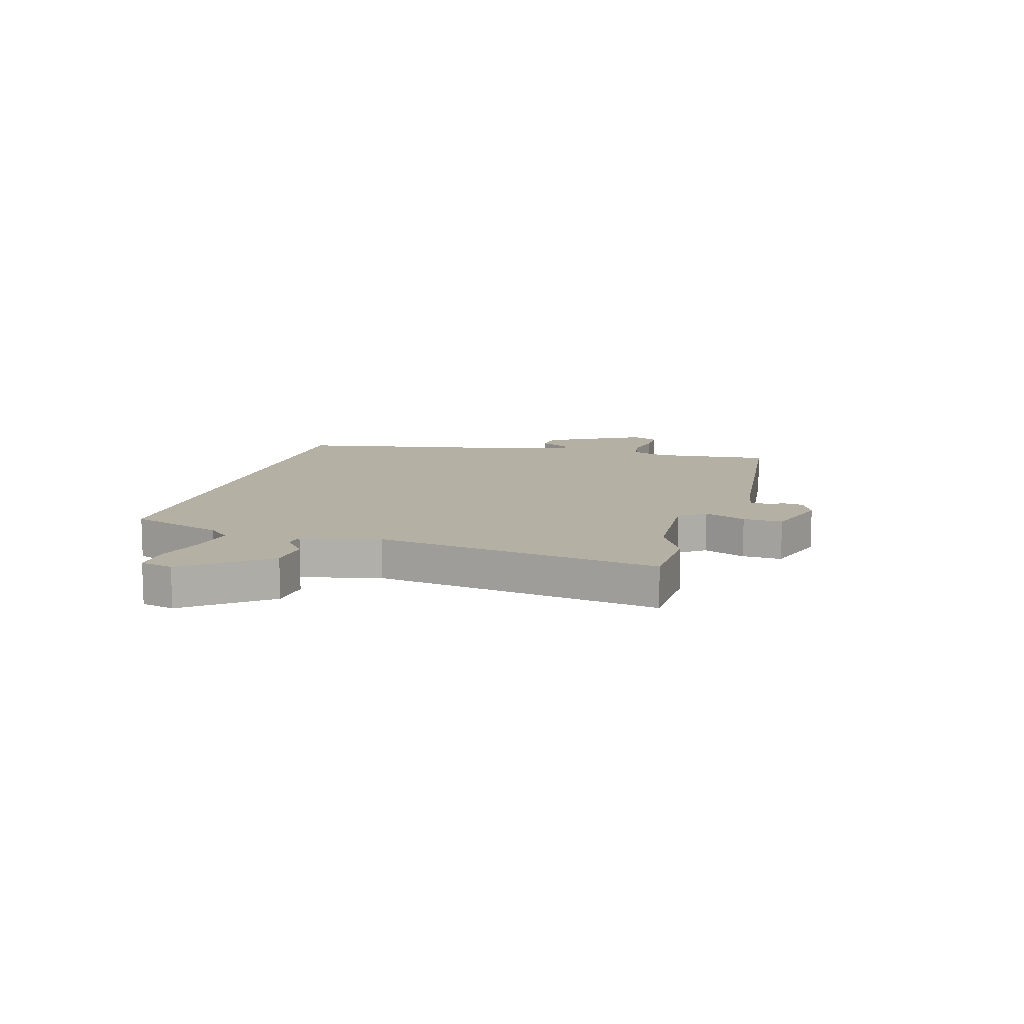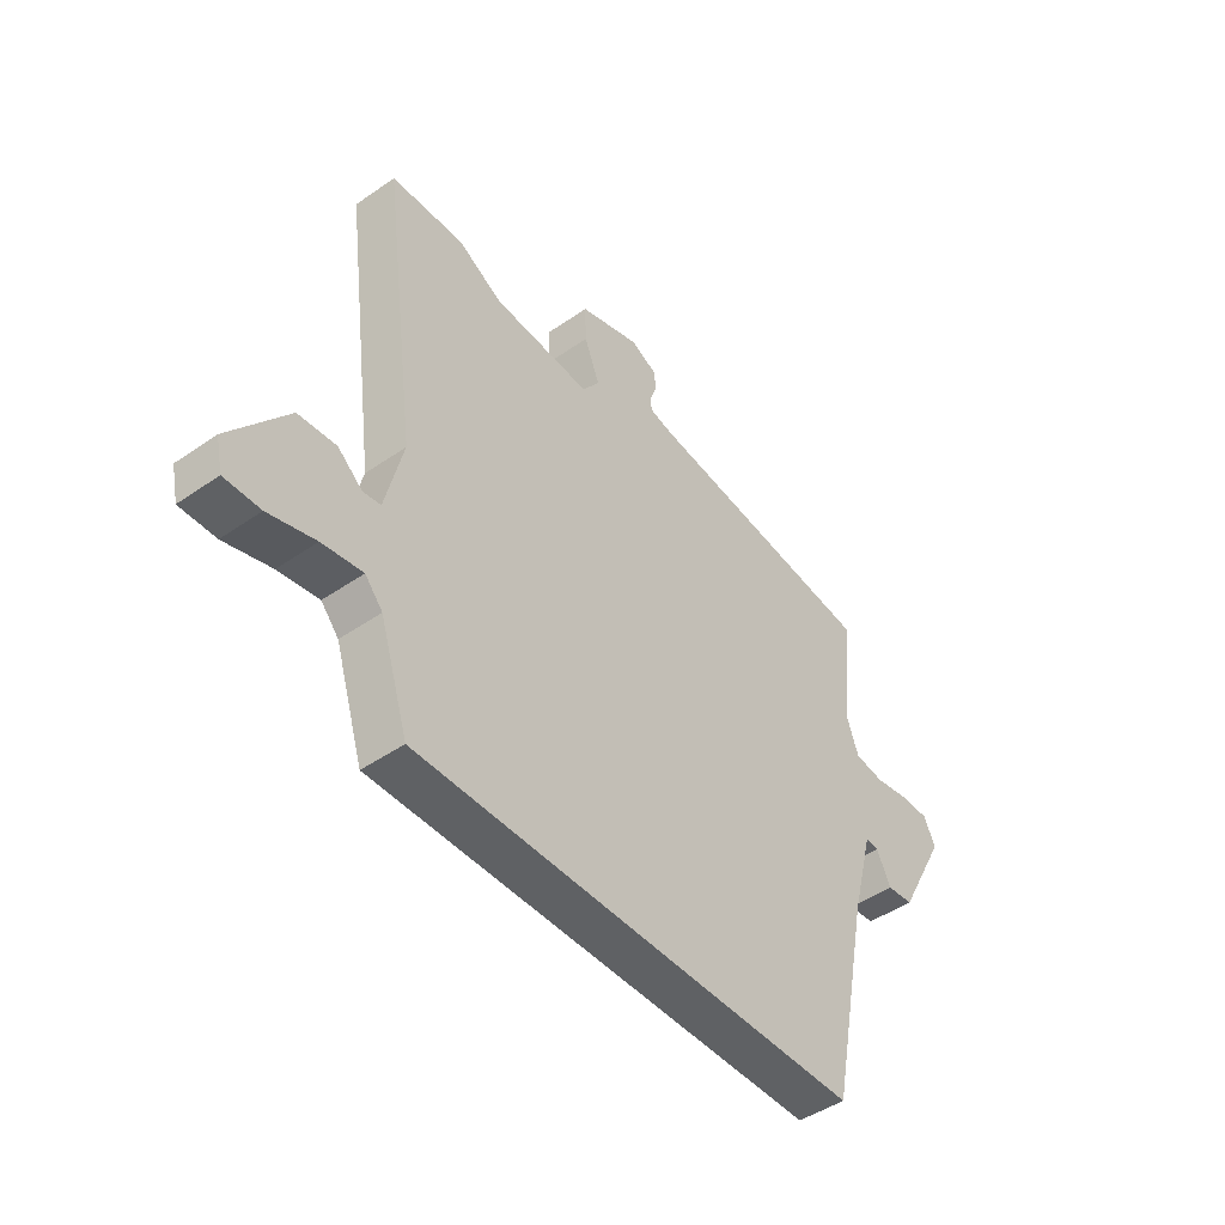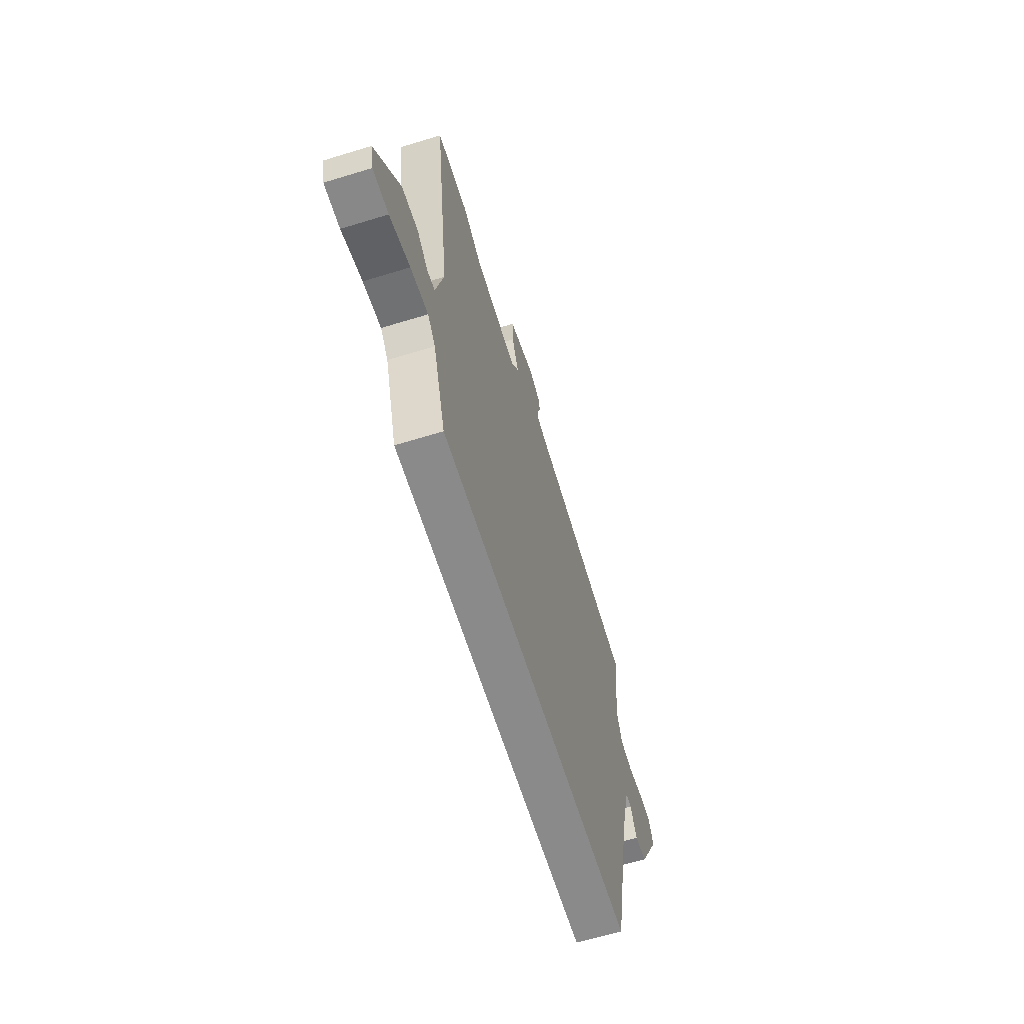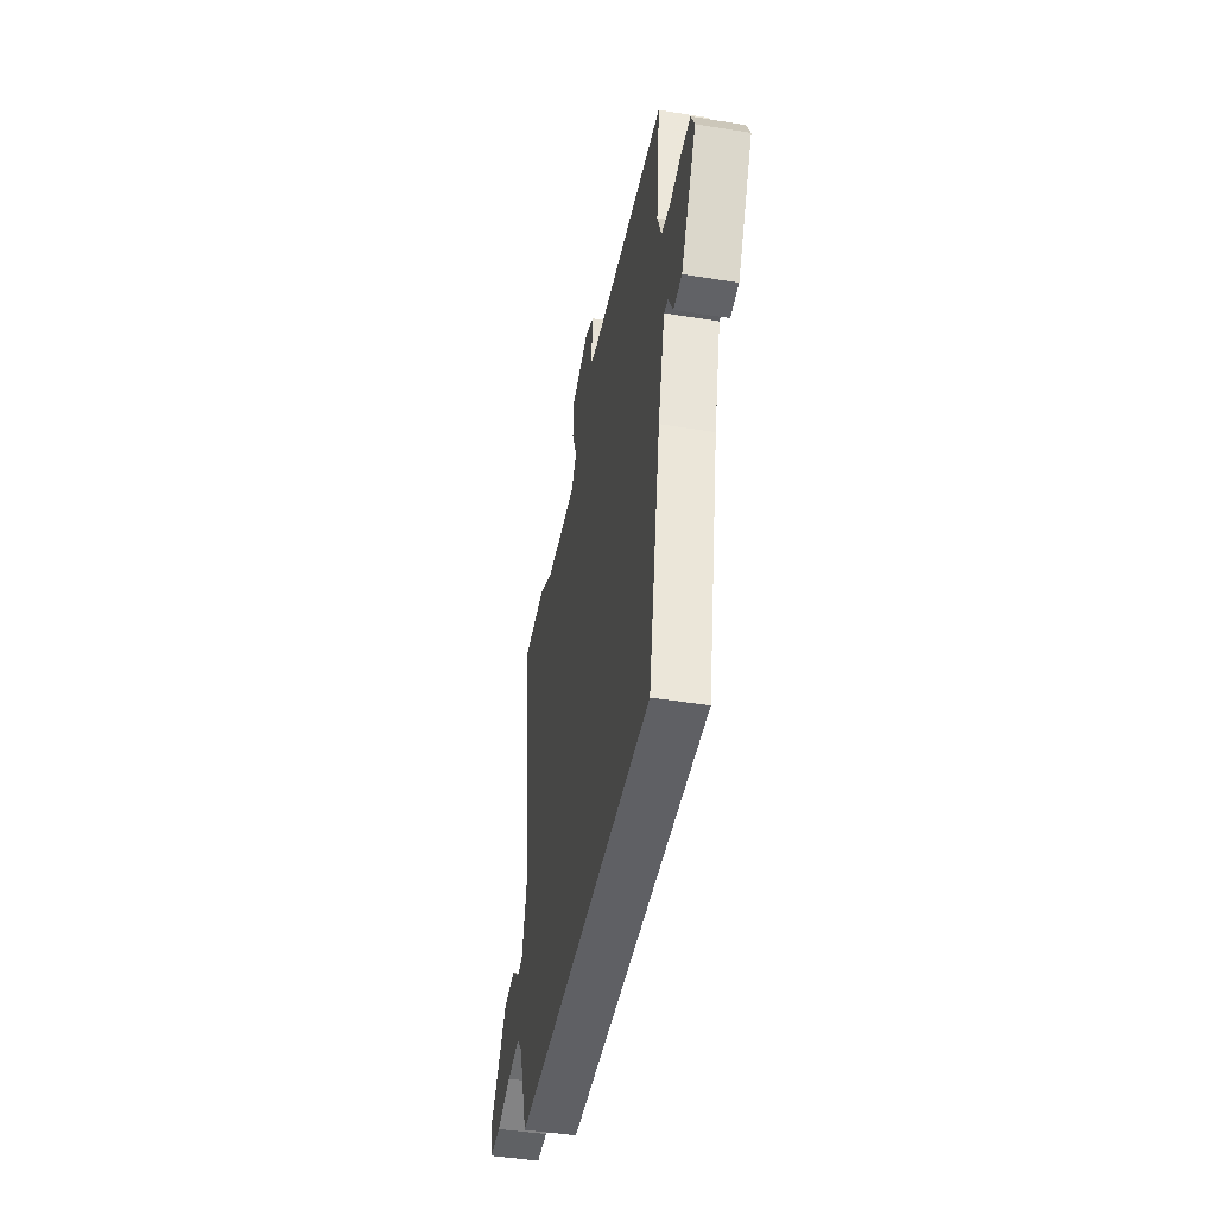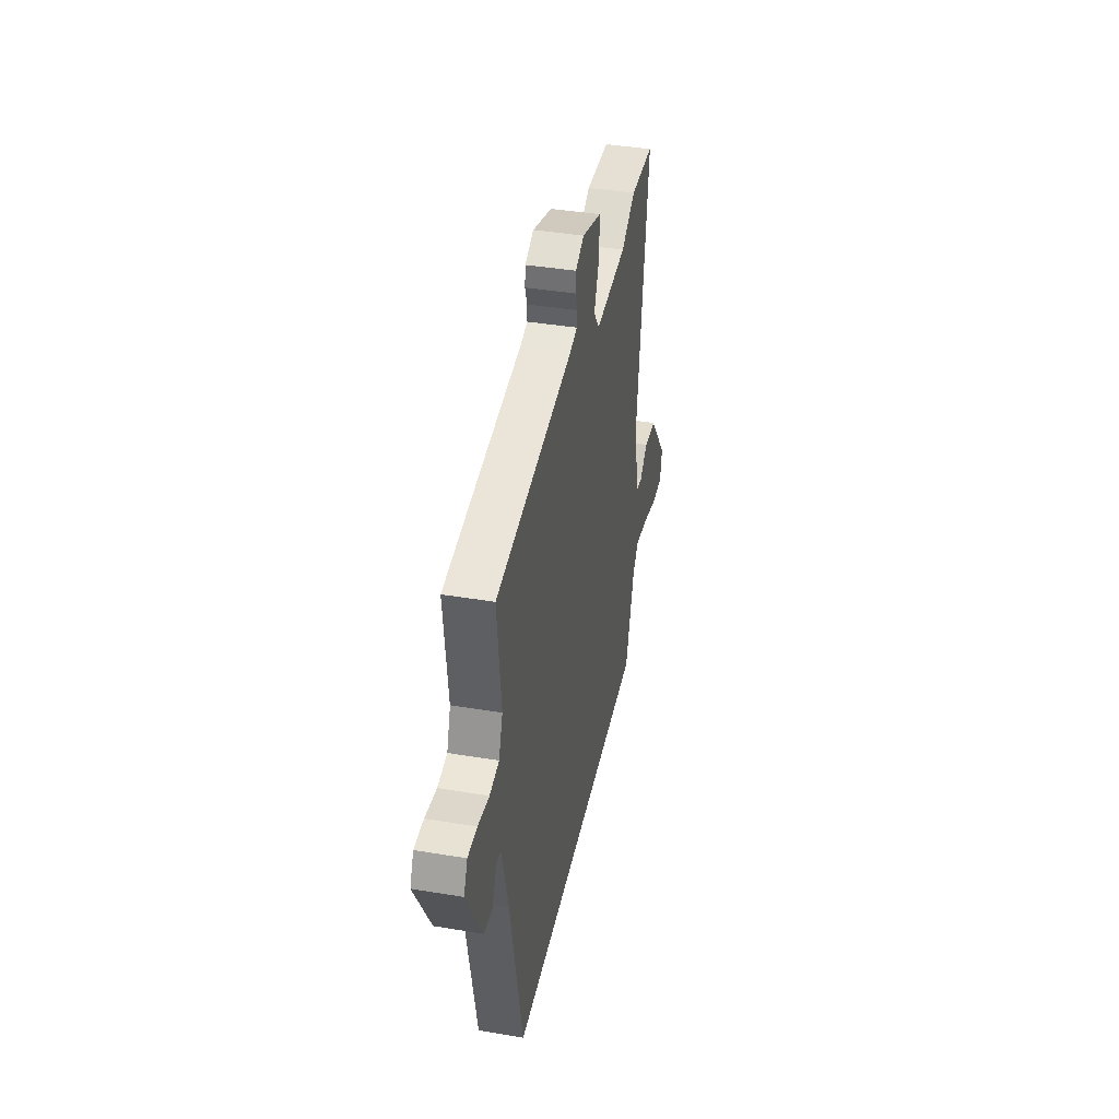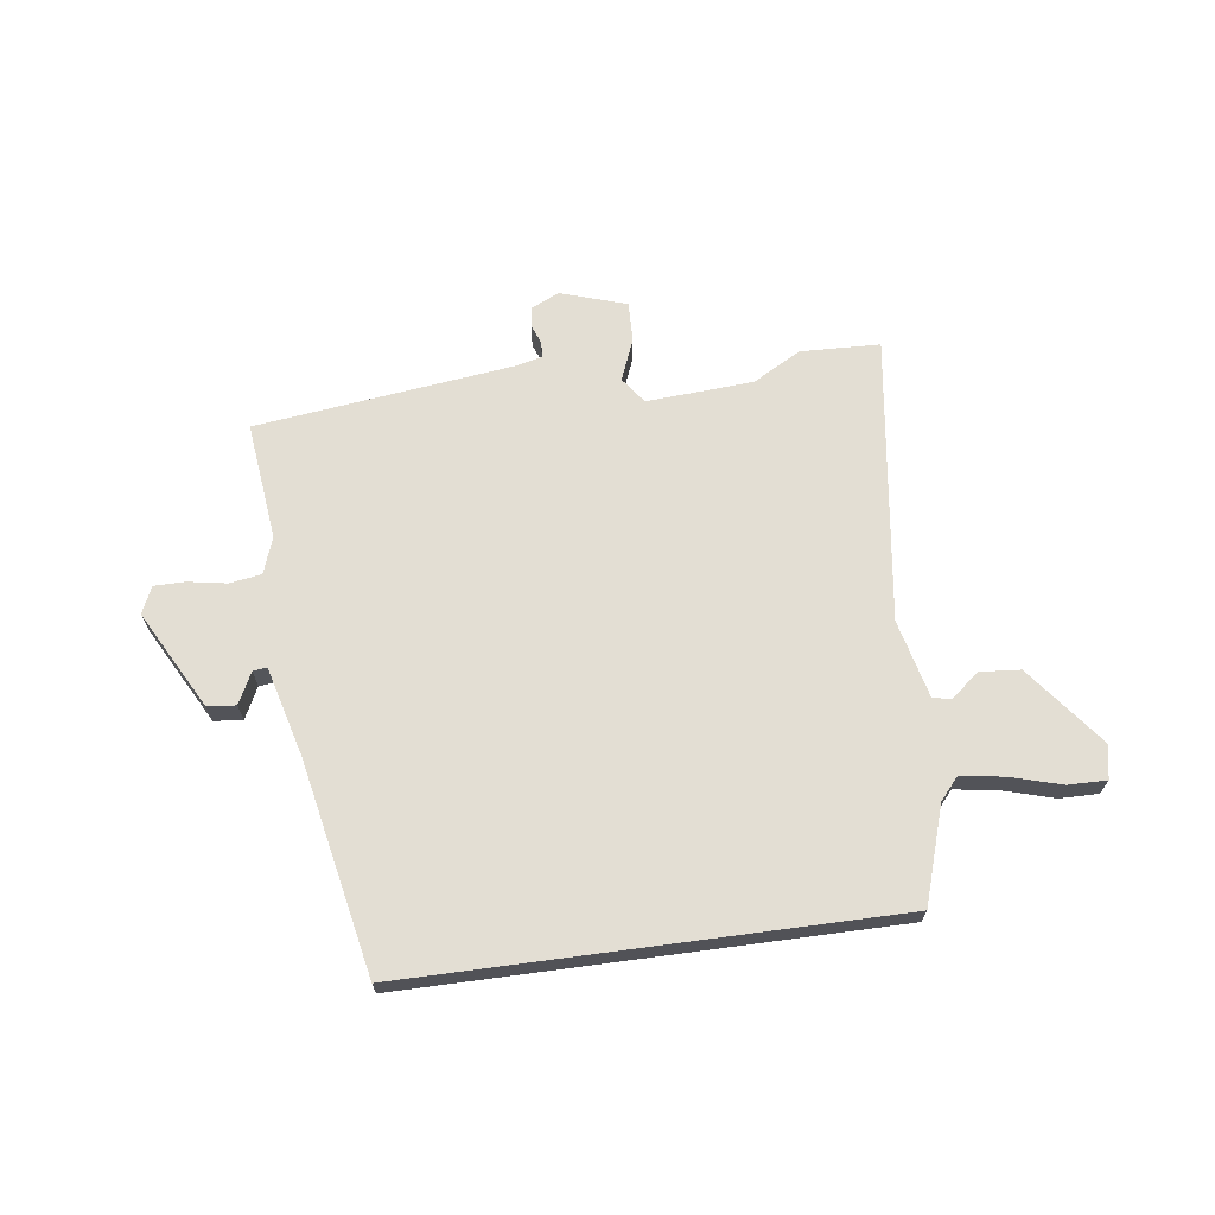
<metadata>
{"format":"obj","ext":"obj","renderer":"f3d","projection":"perspective","resolution":1024,"background":"white","views":[{"elev":11.4,"azim":-73.4,"up":"+Y"},{"elev":-46.3,"azim":-51.6,"up":"+Z"},{"elev":-63.4,"azim":-72.8,"up":"+Z"},{"elev":-45.1,"azim":79.4,"up":"+Z"},{"elev":39.9,"azim":101.7,"up":"+Z"},{"elev":67.3,"azim":172.4,"up":"+Y"}]}
</metadata>
<code>
v -0.489 0.07 -0.5
v -0.544 0.07 -0.329
v -0.578 0.07 -0.29
v -0.656 0.07 -0.302
v -0.746 0.07 -0.328
v -0.815 0.07 -0.329
v -0.828 0.07 -0.27
v -0.717 0.07 -0.126
v -0.644 0.07 -0.12
v -0.596 0.07 -0.16
v -0.562 0.07 -0.155
v -0.528 0.07 -0.014
v -0.597 0.07 0.497
v -0.455 0.07 0.502
v -0.369 0.07 0.454
v -0.178 0.07 0.441
v -0.144 0.07 0.488
v -0.174 0.07 0.563
v -0.176 0.07 0.634
v -0.058 0.07 0.672
v -0.007 0.07 0.648
v -0.003 0.07 0.614
v -0.016 0.07 0.578
v -0.015 0.07 0.55
v 0.031 0.07 0.539
v 0.494 0.07 0.482
v 0.47 0.07 0.271
v 0.493 0.07 0.206
v 0.55 0.07 0.197
v 0.618 0.07 0.209
v 0.674 0.07 0.209
v 0.696 0.07 0.161
v 0.601 0.07 -0.014
v 0.55 0.07 -0.019
v 0.522 0.07 0.037
v 0.497 0.07 0.04
v 0.454 0.07 -0.12
v 0.377 0.07 -0.5
v -0.489 0 -0.5
v -0.544 0 -0.329
v -0.578 0 -0.29
v -0.656 0 -0.302
v -0.746 0 -0.328
v -0.815 0 -0.329
v -0.828 0 -0.27
v -0.717 0 -0.126
v -0.644 0 -0.12
v -0.596 0 -0.16
v -0.562 0 -0.155
v -0.528 0 -0.014
v -0.597 0 0.497
v -0.455 0 0.502
v -0.369 0 0.454
v -0.178 0 0.441
v -0.144 0 0.488
v -0.174 0 0.563
v -0.176 0 0.634
v -0.058 0 0.672
v -0.007 0 0.648
v -0.003 0 0.614
v -0.016 0 0.578
v -0.015 0 0.55
v 0.031 0 0.539
v 0.494 0 0.482
v 0.47 0 0.271
v 0.493 0 0.206
v 0.55 0 0.197
v 0.618 0 0.209
v 0.674 0 0.209
v 0.696 0 0.161
v 0.601 0 -0.014
v 0.55 0 -0.019
v 0.522 0 0.037
v 0.497 0 0.04
v 0.454 0 -0.12
v 0.377 0 -0.5
f 37 38 1 2
f 36 37 2 3
f 33 34 35
f 32 33 35
f 31 32 35
f 30 31 35
f 29 30 35
f 28 29 35 36
f 36 3 4
f 28 36 4
f 27 28 4
f 25 26 27 4
f 21 22 23
f 20 21 23
f 19 20 23
f 18 19 23
f 17 18 23
f 16 17 23 24
f 12 13 14 15
f 11 12 15 16
f 8 9 10
f 7 8 10
f 6 7 10
f 5 6 10
f 4 5 10
f 4 10 11
f 16 24 25
f 11 16 25
f 4 11 25
f 40 39 76 75
f 41 40 75 74
f 73 72 71
f 73 71 70
f 73 70 69
f 73 69 68
f 73 68 67
f 74 73 67 66
f 42 41 74
f 42 74 66
f 42 66 65
f 42 65 64 63
f 61 60 59
f 61 59 58
f 61 58 57
f 61 57 56
f 61 56 55
f 62 61 55 54
f 53 52 51 50
f 54 53 50 49
f 48 47 46
f 48 46 45
f 48 45 44
f 48 44 43
f 48 43 42
f 49 48 42
f 63 62 54
f 63 54 49
f 63 49 42
f 1 39 40 2
f 2 40 41 3
f 3 41 42 4
f 4 42 43 5
f 5 43 44 6
f 6 44 45 7
f 7 45 46 8
f 8 46 47 9
f 9 47 48 10
f 10 48 49 11
f 11 49 50 12
f 12 50 51 13
f 13 51 52 14
f 14 52 53 15
f 15 53 54 16
f 16 54 55 17
f 17 55 56 18
f 18 56 57 19
f 19 57 58 20
f 20 58 59 21
f 21 59 60 22
f 22 60 61 23
f 23 61 62 24
f 24 62 63 25
f 25 63 64 26
f 26 64 65 27
f 27 65 66 28
f 28 66 67 29
f 29 67 68 30
f 30 68 69 31
f 31 69 70 32
f 32 70 71 33
f 33 71 72 34
f 34 72 73 35
f 35 73 74 36
f 36 74 75 37
f 37 75 76 38
f 38 76 39 1

</code>
